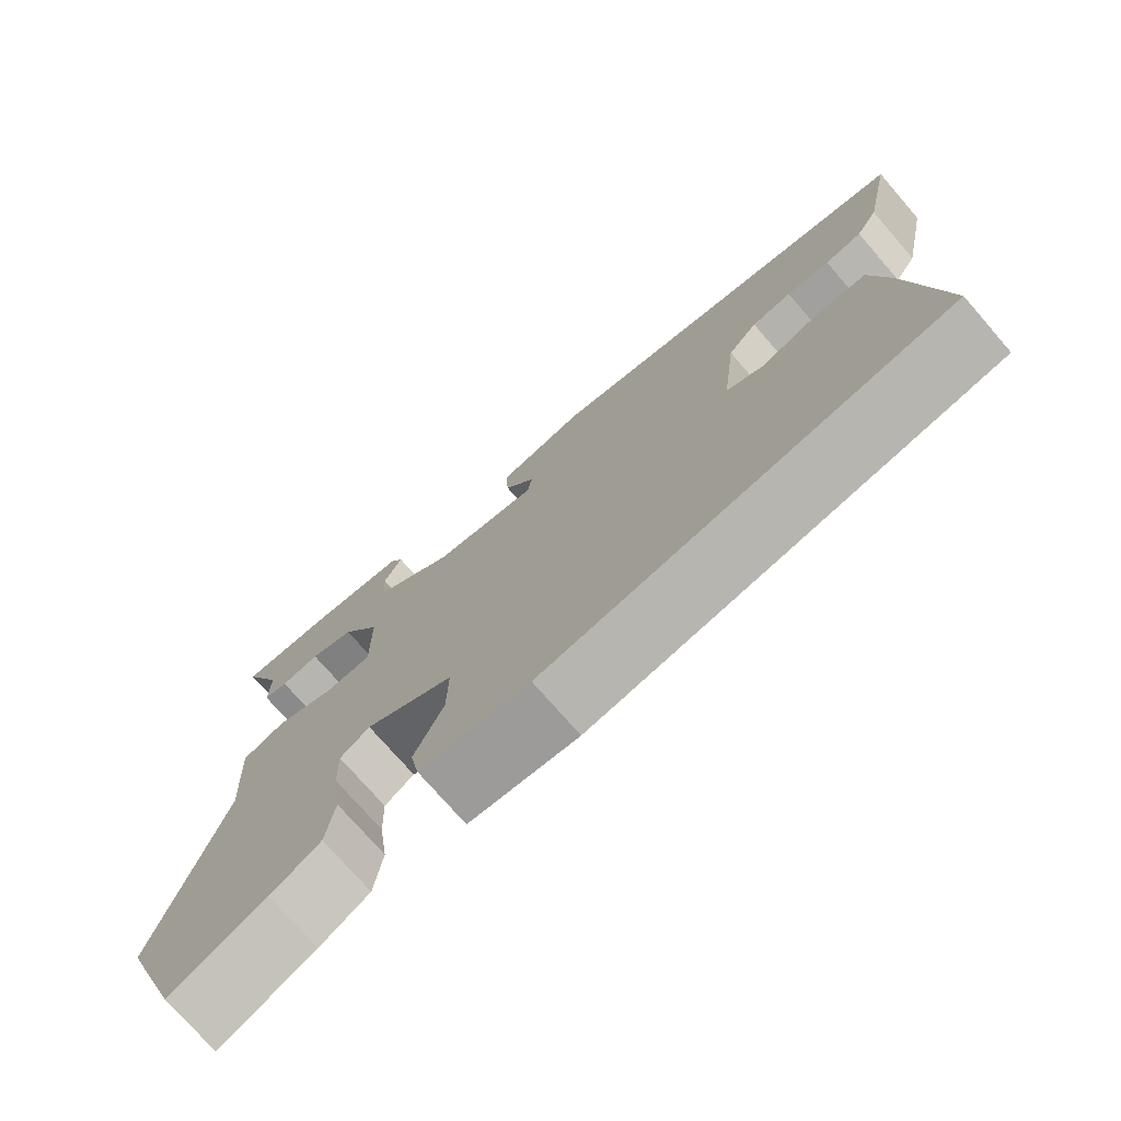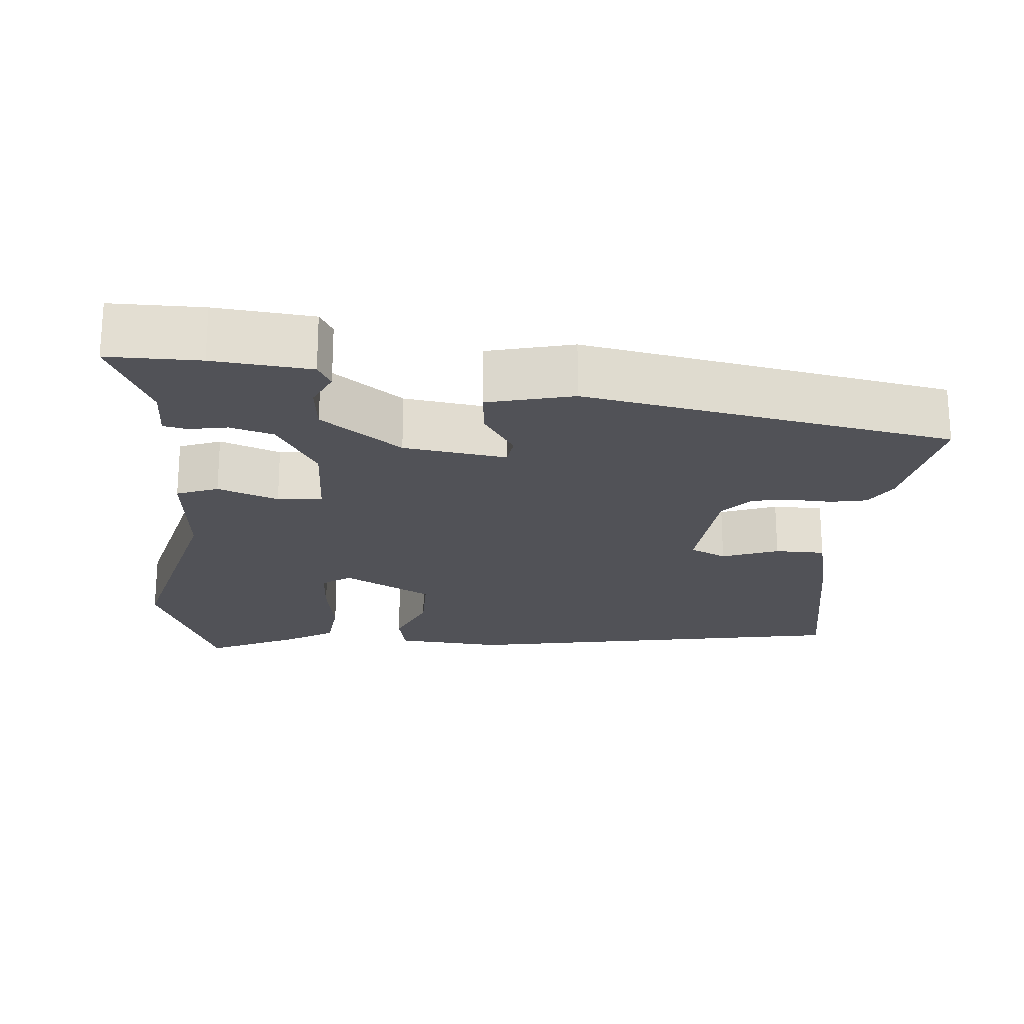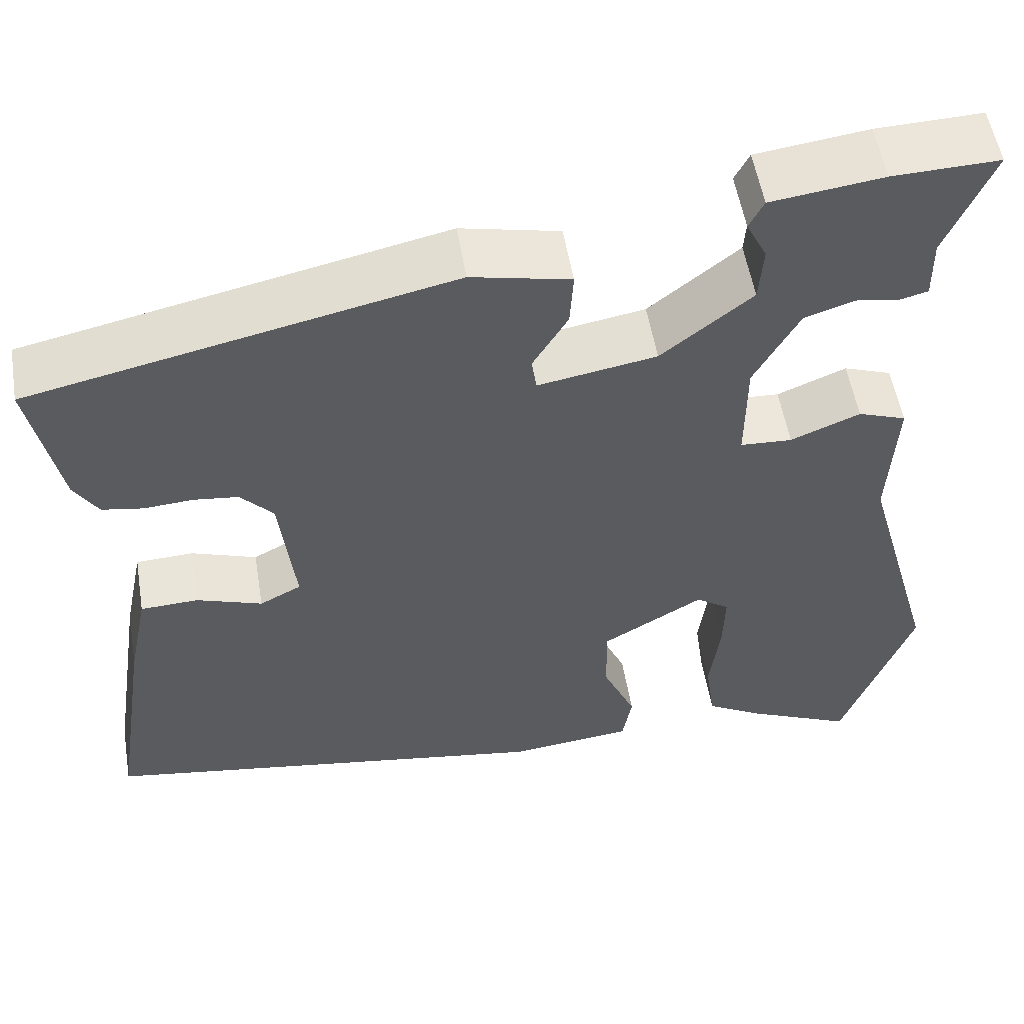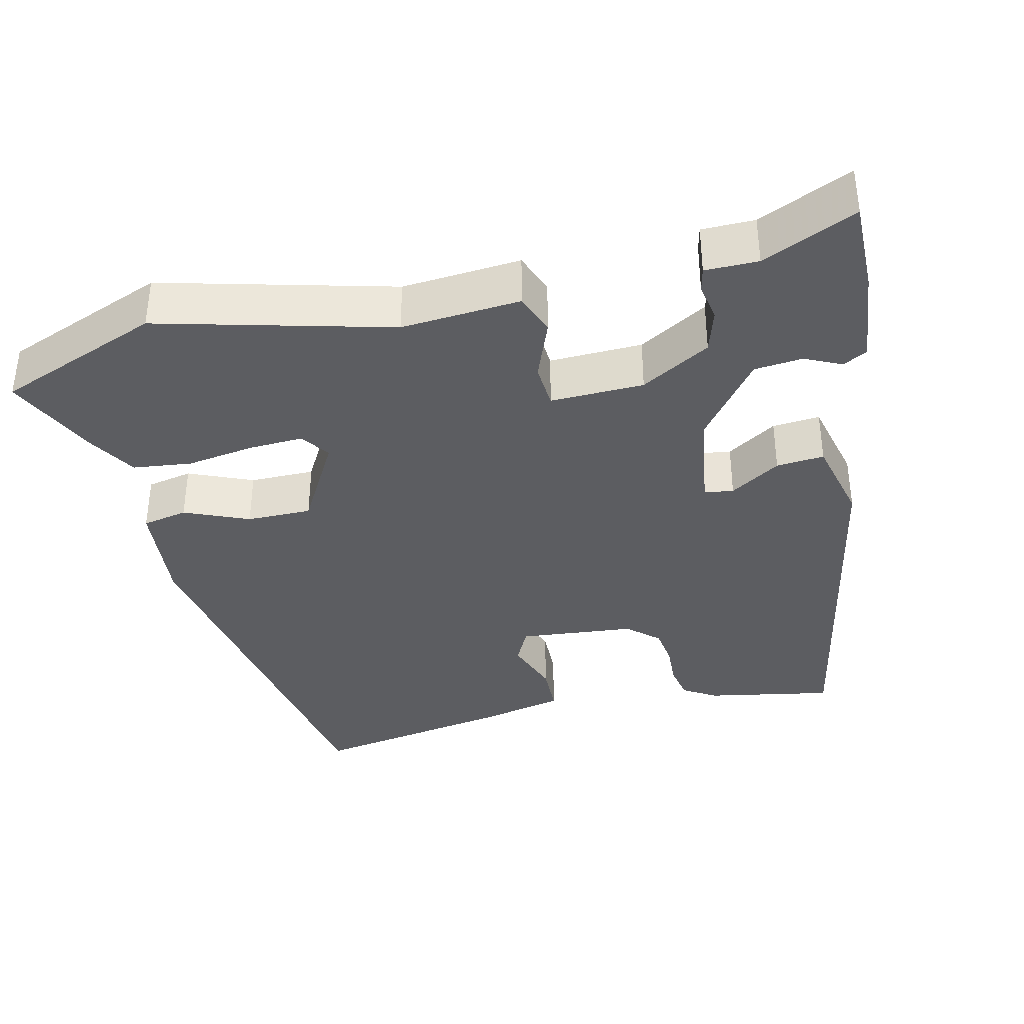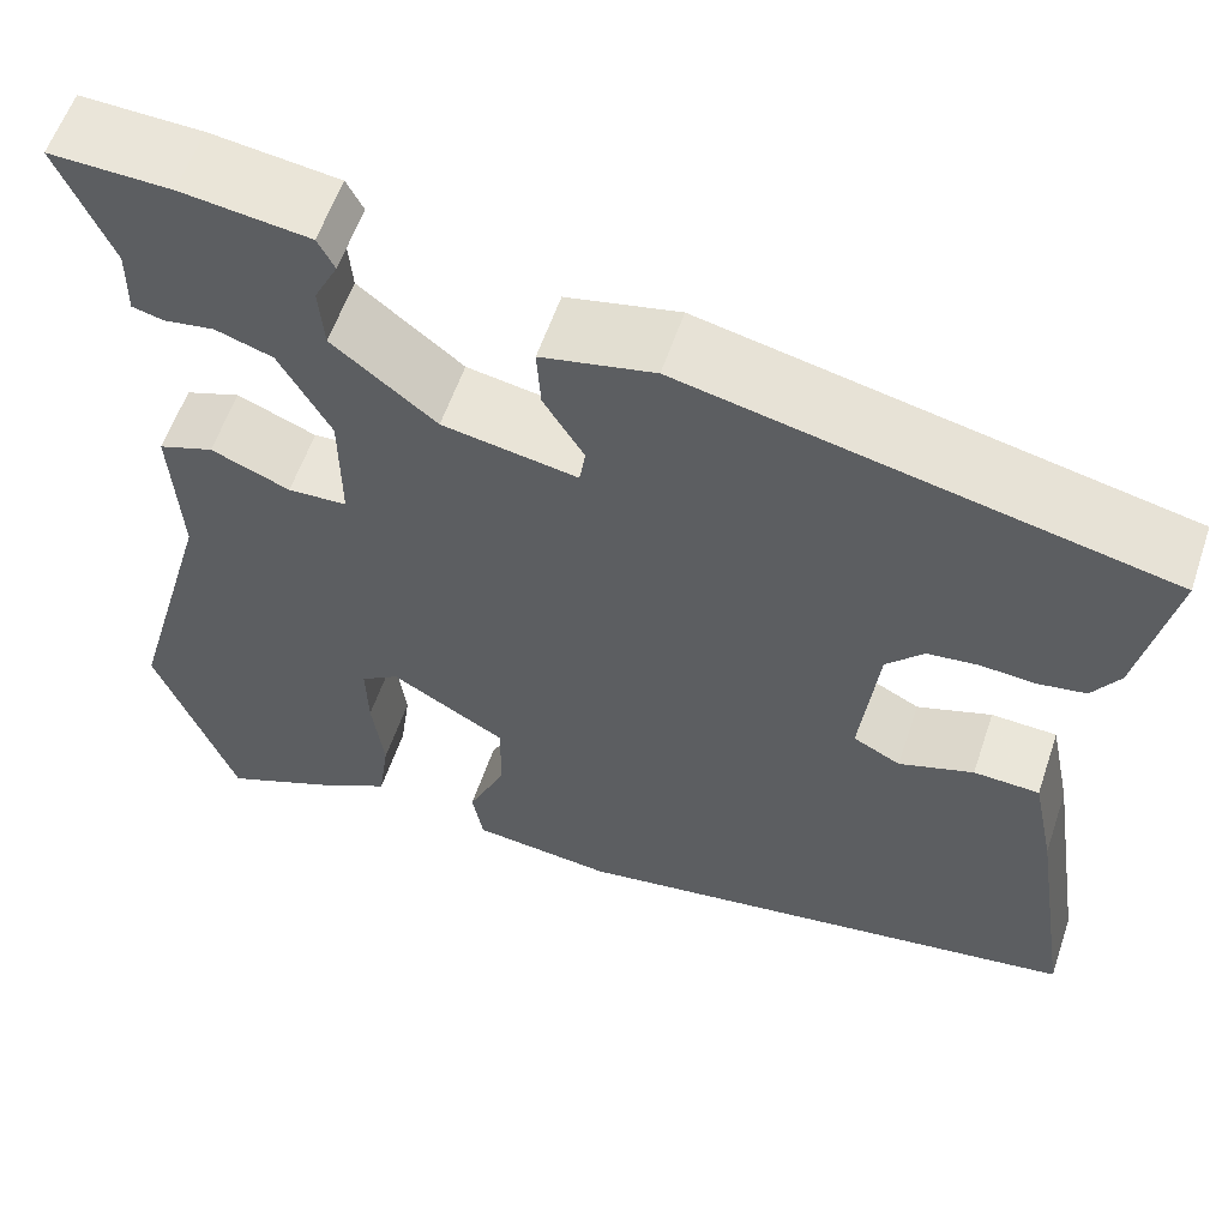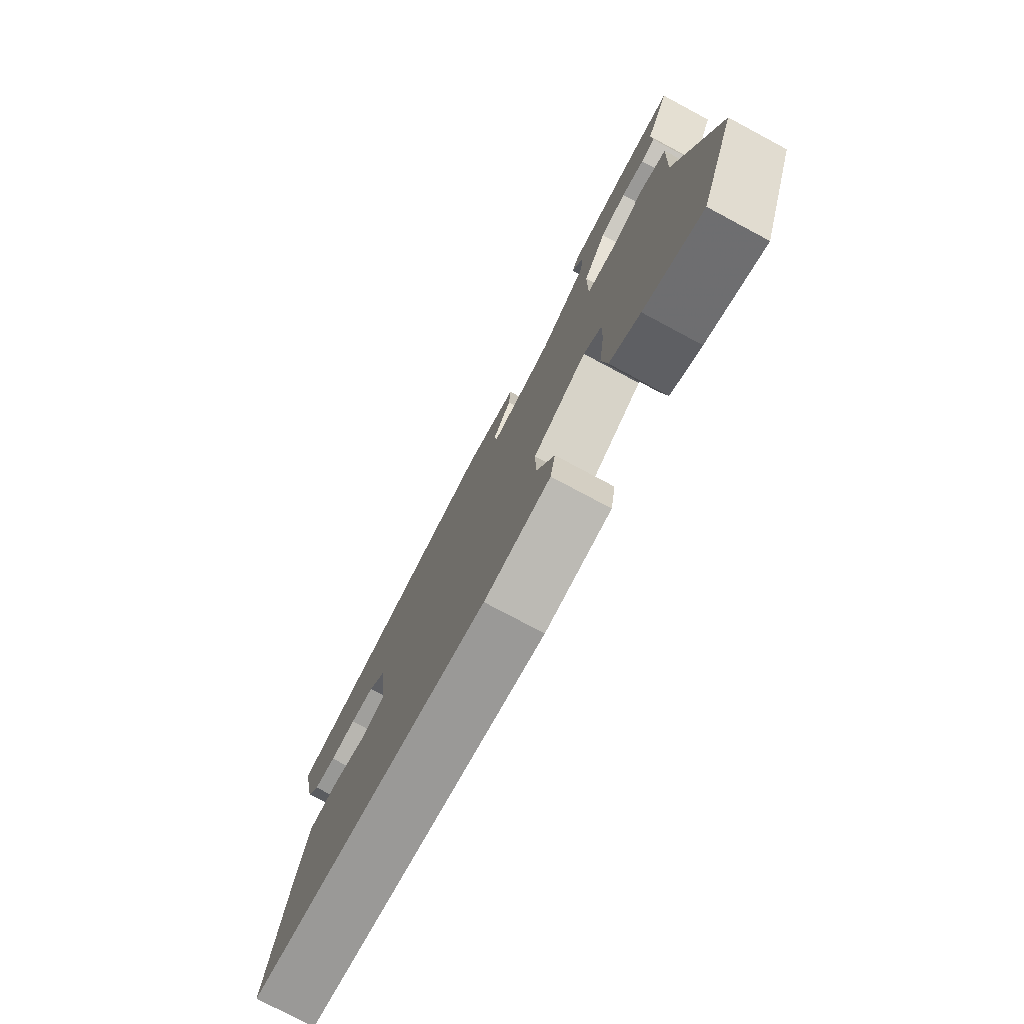
<metadata>
{"format":"obj","ext":"obj","renderer":"f3d","projection":"perspective","resolution":1024,"background":"white","views":[{"elev":-74.9,"azim":41.0,"up":"+Z"},{"elev":-21.5,"azim":-3.2,"up":"+Y"},{"elev":54.0,"azim":170.6,"up":"+Z"},{"elev":-37.0,"azim":-75.6,"up":"+Y"},{"elev":58.3,"azim":18.6,"up":"+Z"},{"elev":-77.5,"azim":-118.1,"up":"+Z"}]}
</metadata>
<code>
v -0.47 0.07 -0.582
v -0.551 0.07 -0.362
v -0.464 0.07 -0.053
v -0.473 0.07 0.107
v -0.417 0.07 0.127
v -0.337 0.07 0.094
v -0.277 0.07 0.097
v -0.278 0.07 0.222
v -0.33 0.07 0.316
v -0.388 0.07 0.335
v -0.439 0.07 0.327
v -0.471 0.07 0.335
v -0.47 0.07 0.406
v -0.524 0.07 0.533
v -0.401 0.07 0.529
v -0.271 0.07 0.512
v -0.254 0.07 0.479
v -0.278 0.07 0.431
v -0.273 0.07 0.366
v -0.168 0.07 0.282
v -0.031 0.07 0.258
v -0.025 0.07 0.297
v -0.066 0.07 0.365
v -0.07 0.07 0.429
v 0.045 0.07 0.454
v 0.533 0.07 0.348
v 0.498 0.07 0.179
v 0.47 0.07 0.135
v 0.422 0.07 0.127
v 0.366 0.07 0.131
v 0.314 0.07 0.125
v 0.276 0.07 0.084
v 0.258 0.07 -0.071
v 0.306 0.07 -0.096
v 0.382 0.07 -0.07
v 0.449 0.07 -0.073
v 0.472 0.07 -0.186
v 0.513 0.07 -0.457
v -0.014 0.07 -0.539
v -0.157 0.07 -0.523
v -0.168 0.07 -0.462
v -0.13 0.07 -0.377
v -0.128 0.07 -0.29
v -0.245 0.07 -0.221
v -0.284 0.07 -0.247
v -0.282 0.07 -0.32
v -0.27 0.07 -0.411
v -0.281 0.07 -0.49
v -0.346 0.07 -0.527
v -0.47 0 -0.582
v -0.551 0 -0.362
v -0.464 0 -0.053
v -0.473 0 0.107
v -0.417 0 0.127
v -0.337 0 0.094
v -0.277 0 0.097
v -0.278 0 0.222
v -0.33 0 0.316
v -0.388 0 0.335
v -0.439 0 0.327
v -0.471 0 0.335
v -0.47 0 0.406
v -0.524 0 0.533
v -0.401 0 0.529
v -0.271 0 0.512
v -0.254 0 0.479
v -0.278 0 0.431
v -0.273 0 0.366
v -0.168 0 0.282
v -0.031 0 0.258
v -0.025 0 0.297
v -0.066 0 0.365
v -0.07 0 0.429
v 0.045 0 0.454
v 0.533 0 0.348
v 0.498 0 0.179
v 0.47 0 0.135
v 0.422 0 0.127
v 0.366 0 0.131
v 0.314 0 0.125
v 0.276 0 0.084
v 0.258 0 -0.071
v 0.306 0 -0.096
v 0.382 0 -0.07
v 0.449 0 -0.073
v 0.472 0 -0.186
v 0.513 0 -0.457
v -0.014 0 -0.539
v -0.157 0 -0.523
v -0.168 0 -0.462
v -0.13 0 -0.377
v -0.128 0 -0.29
v -0.245 0 -0.221
v -0.284 0 -0.247
v -0.282 0 -0.32
v -0.27 0 -0.411
v -0.281 0 -0.49
v -0.346 0 -0.527
f 46 47 48 49
f 45 46 49 1
f 39 40 41 42
f 39 42 43
f 38 39 43
f 37 38 43 44
f 34 35 36 37
f 33 34 37 44
f 27 28 29 30
f 27 30 31
f 26 27 31
f 25 26 31
f 22 23 24 25
f 21 22 25 31
f 20 21 31 32
f 15 16 17 18
f 13 14 15 18
f 13 18 19
f 10 11 12 13
f 9 10 13 19
f 8 9 19 20
f 3 4 5 6
f 3 6 7
f 45 1 2 3
f 44 45 3 7
f 20 32 33 44
f 7 8 20 44
f 98 97 96 95
f 50 98 95 94
f 91 90 89 88
f 92 91 88
f 92 88 87
f 93 92 87 86
f 86 85 84 83
f 93 86 83 82
f 79 78 77 76
f 80 79 76
f 80 76 75
f 80 75 74
f 74 73 72 71
f 80 74 71 70
f 81 80 70 69
f 67 66 65 64
f 67 64 63 62
f 68 67 62
f 62 61 60 59
f 68 62 59 58
f 69 68 58 57
f 55 54 53 52
f 56 55 52
f 52 51 50 94
f 56 52 94 93
f 93 82 81 69
f 93 69 57 56
f 1 50 51 2
f 2 51 52 3
f 3 52 53 4
f 4 53 54 5
f 5 54 55 6
f 6 55 56 7
f 7 56 57 8
f 8 57 58 9
f 9 58 59 10
f 10 59 60 11
f 11 60 61 12
f 12 61 62 13
f 13 62 63 14
f 14 63 64 15
f 15 64 65 16
f 16 65 66 17
f 17 66 67 18
f 18 67 68 19
f 19 68 69 20
f 20 69 70 21
f 21 70 71 22
f 22 71 72 23
f 23 72 73 24
f 24 73 74 25
f 25 74 75 26
f 26 75 76 27
f 27 76 77 28
f 28 77 78 29
f 29 78 79 30
f 30 79 80 31
f 31 80 81 32
f 32 81 82 33
f 33 82 83 34
f 34 83 84 35
f 35 84 85 36
f 36 85 86 37
f 37 86 87 38
f 38 87 88 39
f 39 88 89 40
f 40 89 90 41
f 41 90 91 42
f 42 91 92 43
f 43 92 93 44
f 44 93 94 45
f 45 94 95 46
f 46 95 96 47
f 47 96 97 48
f 48 97 98 49
f 49 98 50 1

</code>
